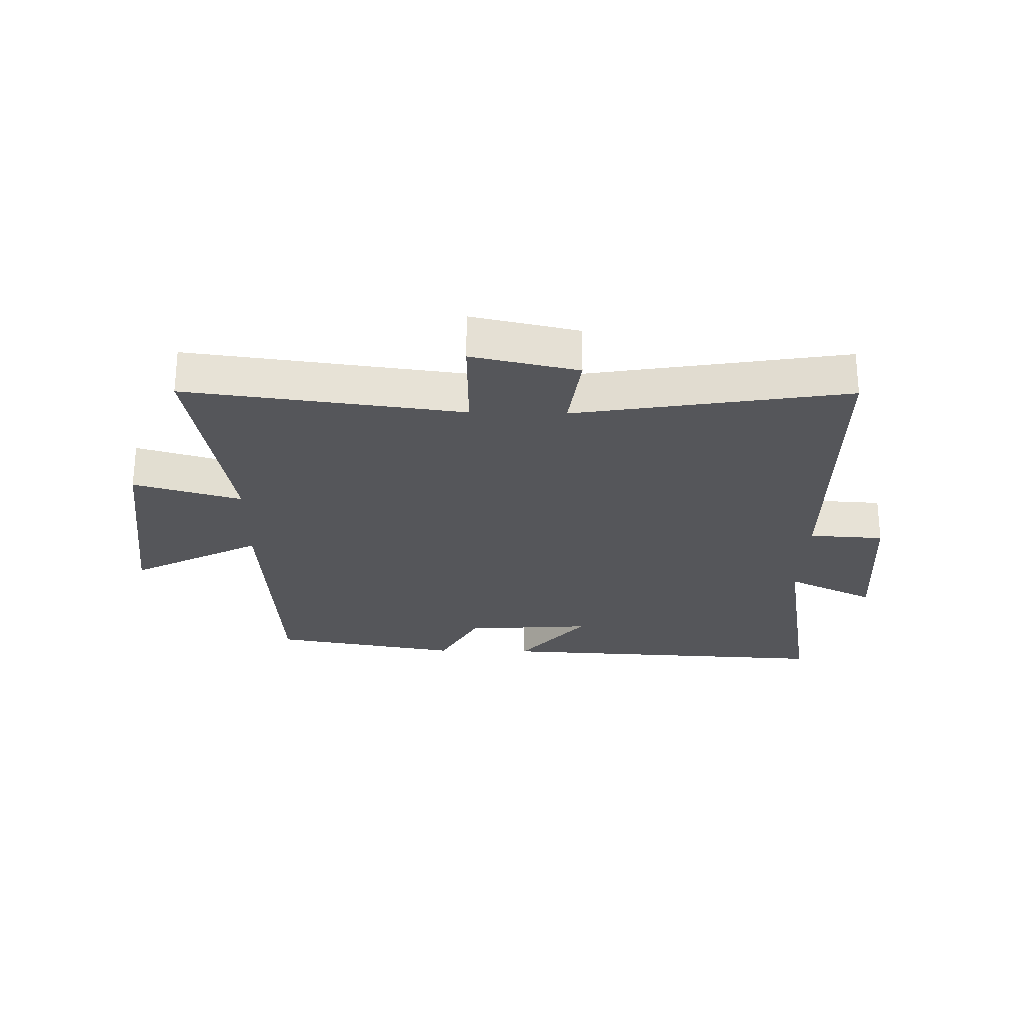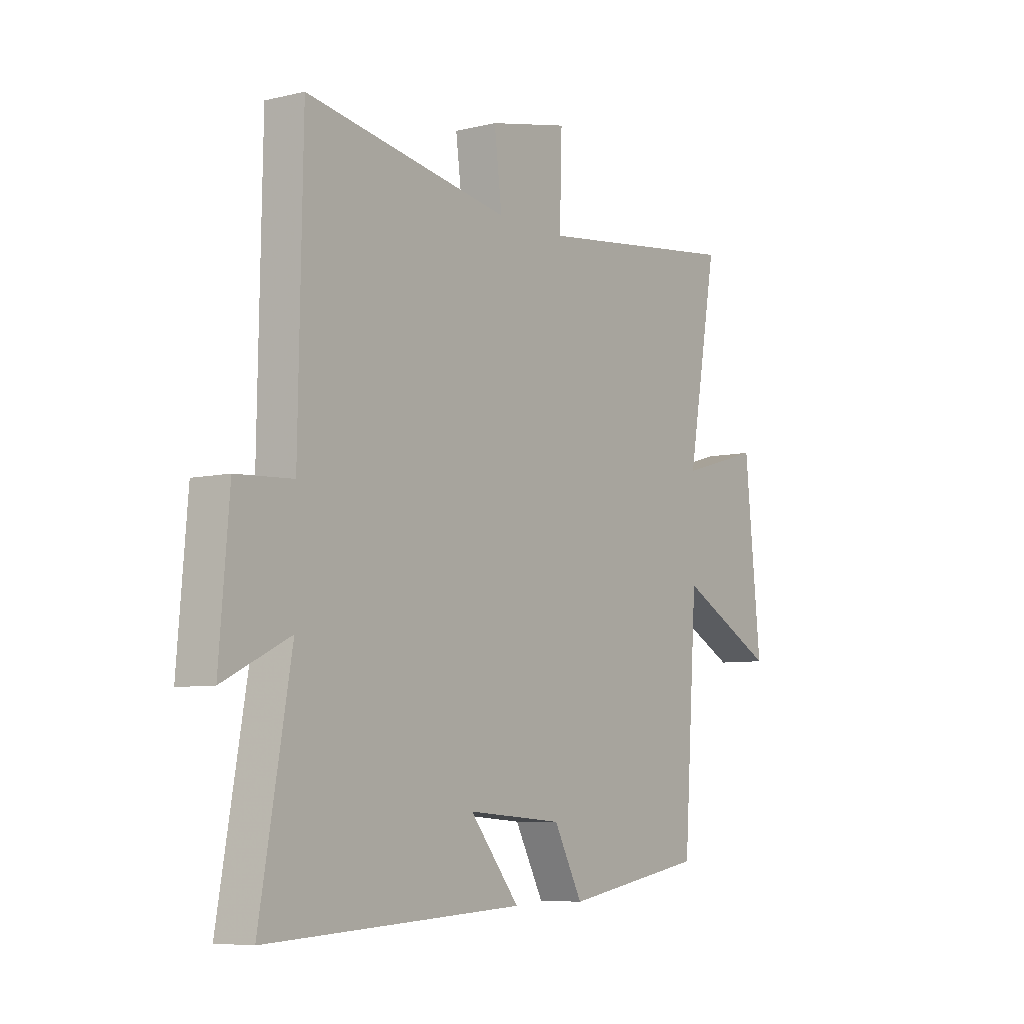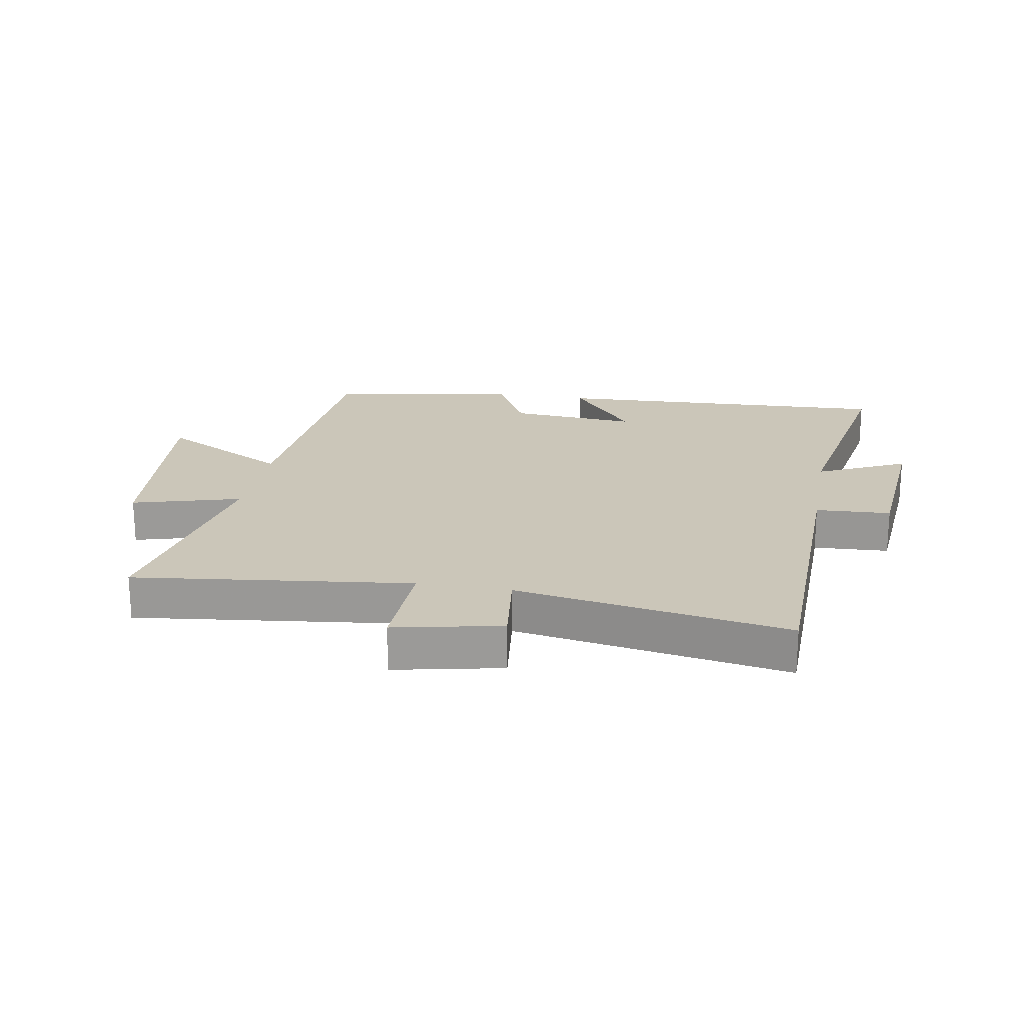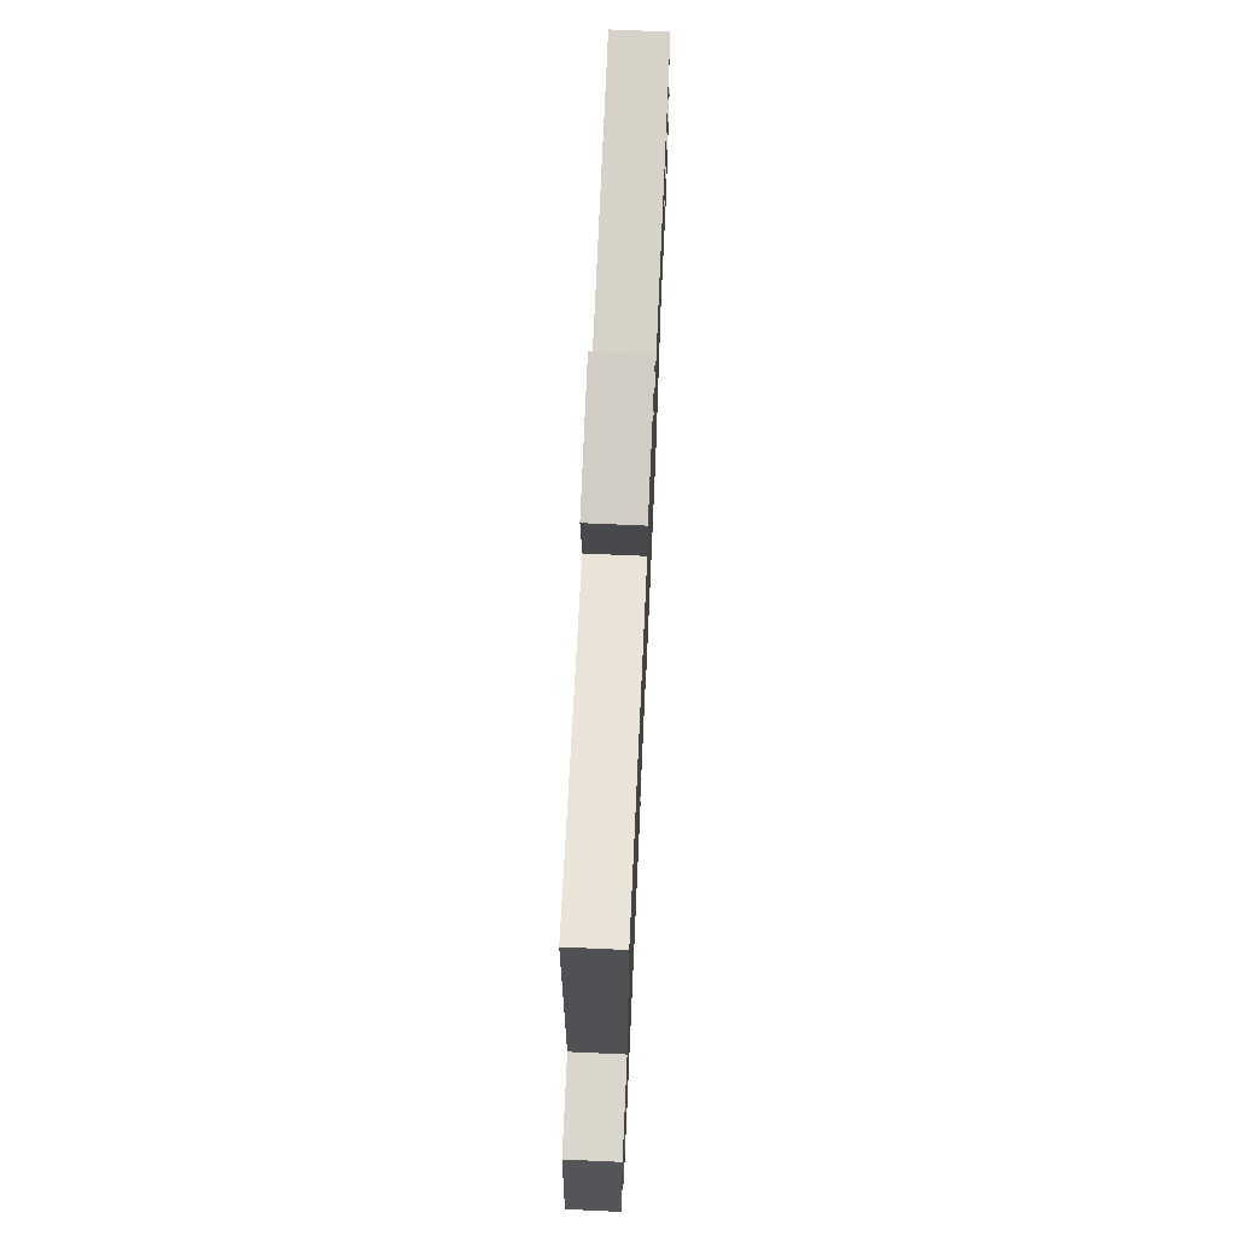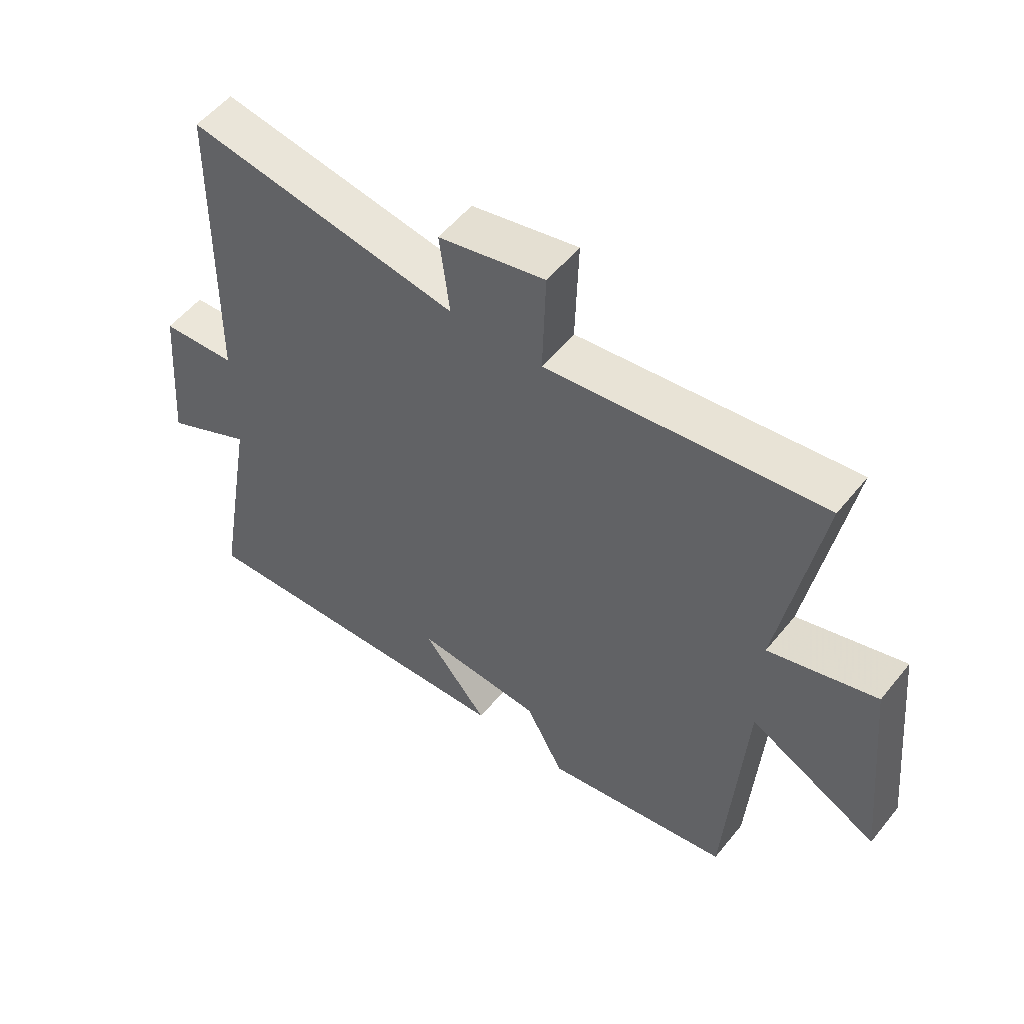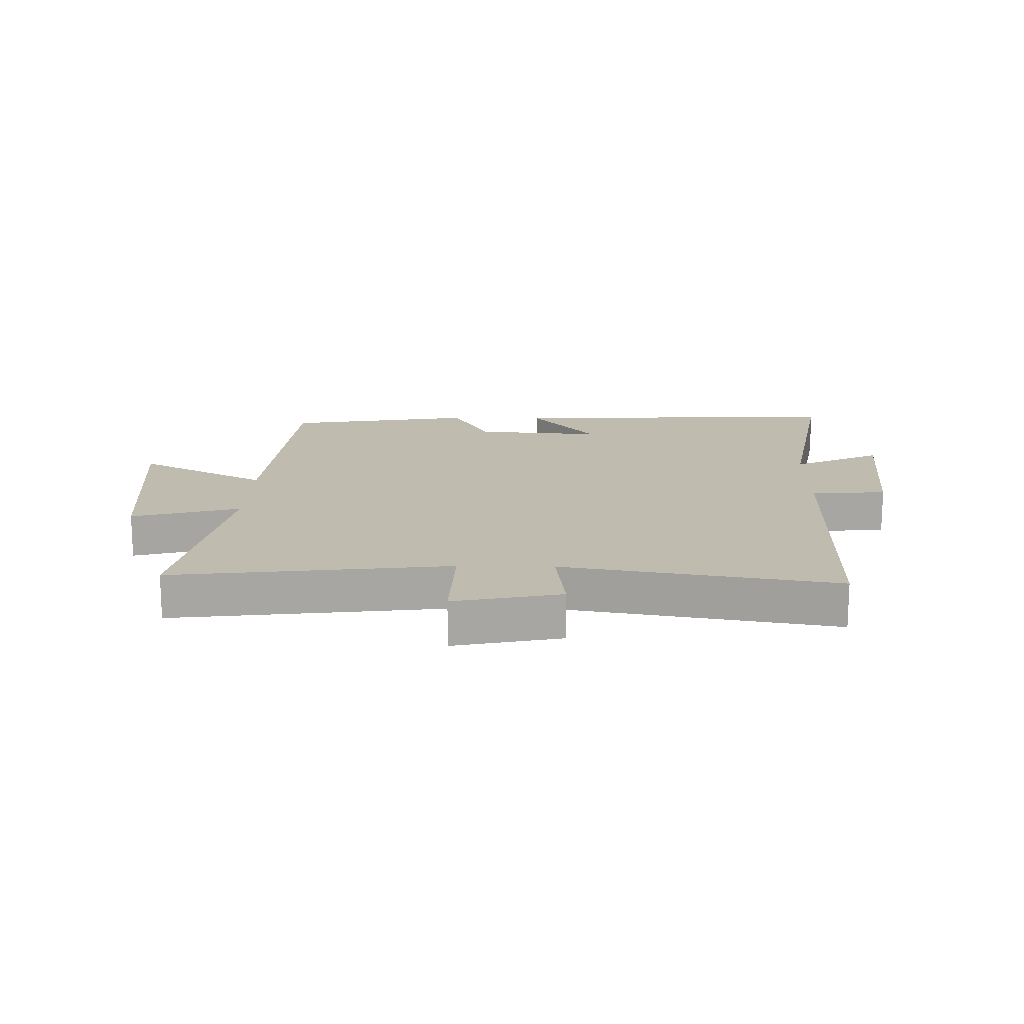
<metadata>
{"format":"obj","ext":"obj","renderer":"f3d","projection":"perspective","resolution":1024,"background":"white","views":[{"elev":-26.0,"azim":-1.3,"up":"+Y"},{"elev":-6.9,"azim":125.0,"up":"+Z"},{"elev":20.9,"azim":10.2,"up":"+Y"},{"elev":70.8,"azim":92.6,"up":"+Z"},{"elev":53.9,"azim":-142.0,"up":"+Z"},{"elev":16.1,"azim":1.3,"up":"+Y"}]}
</metadata>
<code>
v -0.47 0.07 -0.447
v -0.5 0.07 -0.004
v -0.714 0.07 -0.117
v -0.678 0.07 0.235
v -0.5 0.07 0.184
v -0.566 0.07 0.557
v -0.111 0.07 0.5
v -0.116 0.07 0.673
v 0.06 0.07 0.635
v 0.043 0.07 0.5
v 0.491 0.07 0.575
v 0.5 0.07 0.06
v 0.624 0.07 0.053
v 0.646 0.07 -0.211
v 0.5 0.07 -0.14
v 0.568 0.07 -0.528
v 0.004 0.07 -0.5
v 0.113 0.07 -0.366
v -0.097 0.07 -0.382
v -0.16 0.07 -0.5
v -0.47 0 -0.447
v -0.5 0 -0.004
v -0.714 0 -0.117
v -0.678 0 0.235
v -0.5 0 0.184
v -0.566 0 0.557
v -0.111 0 0.5
v -0.116 0 0.673
v 0.06 0 0.635
v 0.043 0 0.5
v 0.491 0 0.575
v 0.5 0 0.06
v 0.624 0 0.053
v 0.646 0 -0.211
v 0.5 0 -0.14
v 0.568 0 -0.528
v 0.004 0 -0.5
v 0.113 0 -0.366
v -0.097 0 -0.382
v -0.16 0 -0.5
f 19 20 1 2
f 18 19 2
f 15 16 17 18
f 15 18 2
f 12 13 14 15
f 12 15 2
f 11 12 2
f 10 11 2
f 7 8 9 10
f 7 10 2 3
f 5 6 7
f 5 7 3
f 3 4 5
f 22 21 40 39
f 22 39 38
f 38 37 36 35
f 22 38 35
f 35 34 33 32
f 22 35 32
f 22 32 31
f 22 31 30
f 30 29 28 27
f 23 22 30 27
f 27 26 25
f 23 27 25
f 25 24 23
f 1 21 22 2
f 2 22 23 3
f 3 23 24 4
f 4 24 25 5
f 5 25 26 6
f 6 26 27 7
f 7 27 28 8
f 8 28 29 9
f 9 29 30 10
f 10 30 31 11
f 11 31 32 12
f 12 32 33 13
f 13 33 34 14
f 14 34 35 15
f 15 35 36 16
f 16 36 37 17
f 17 37 38 18
f 18 38 39 19
f 19 39 40 20
f 20 40 21 1

</code>
